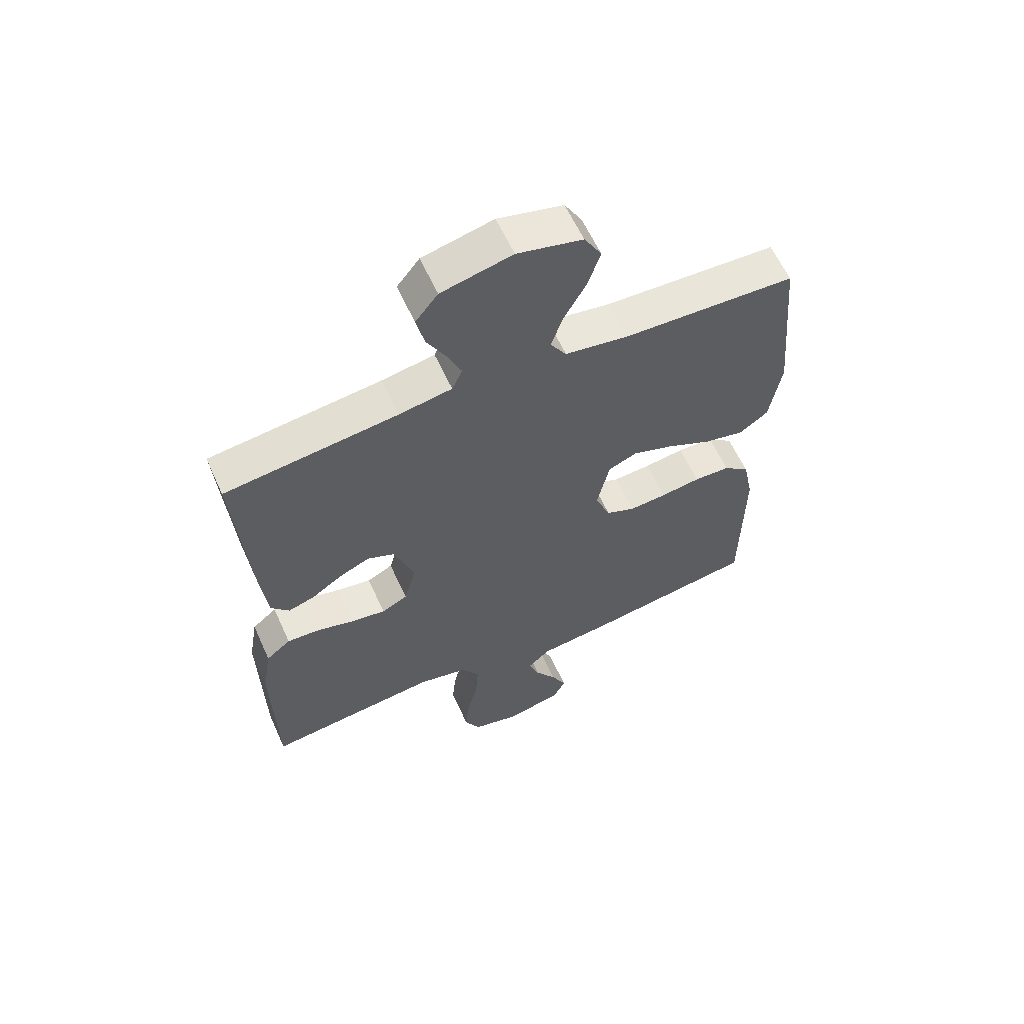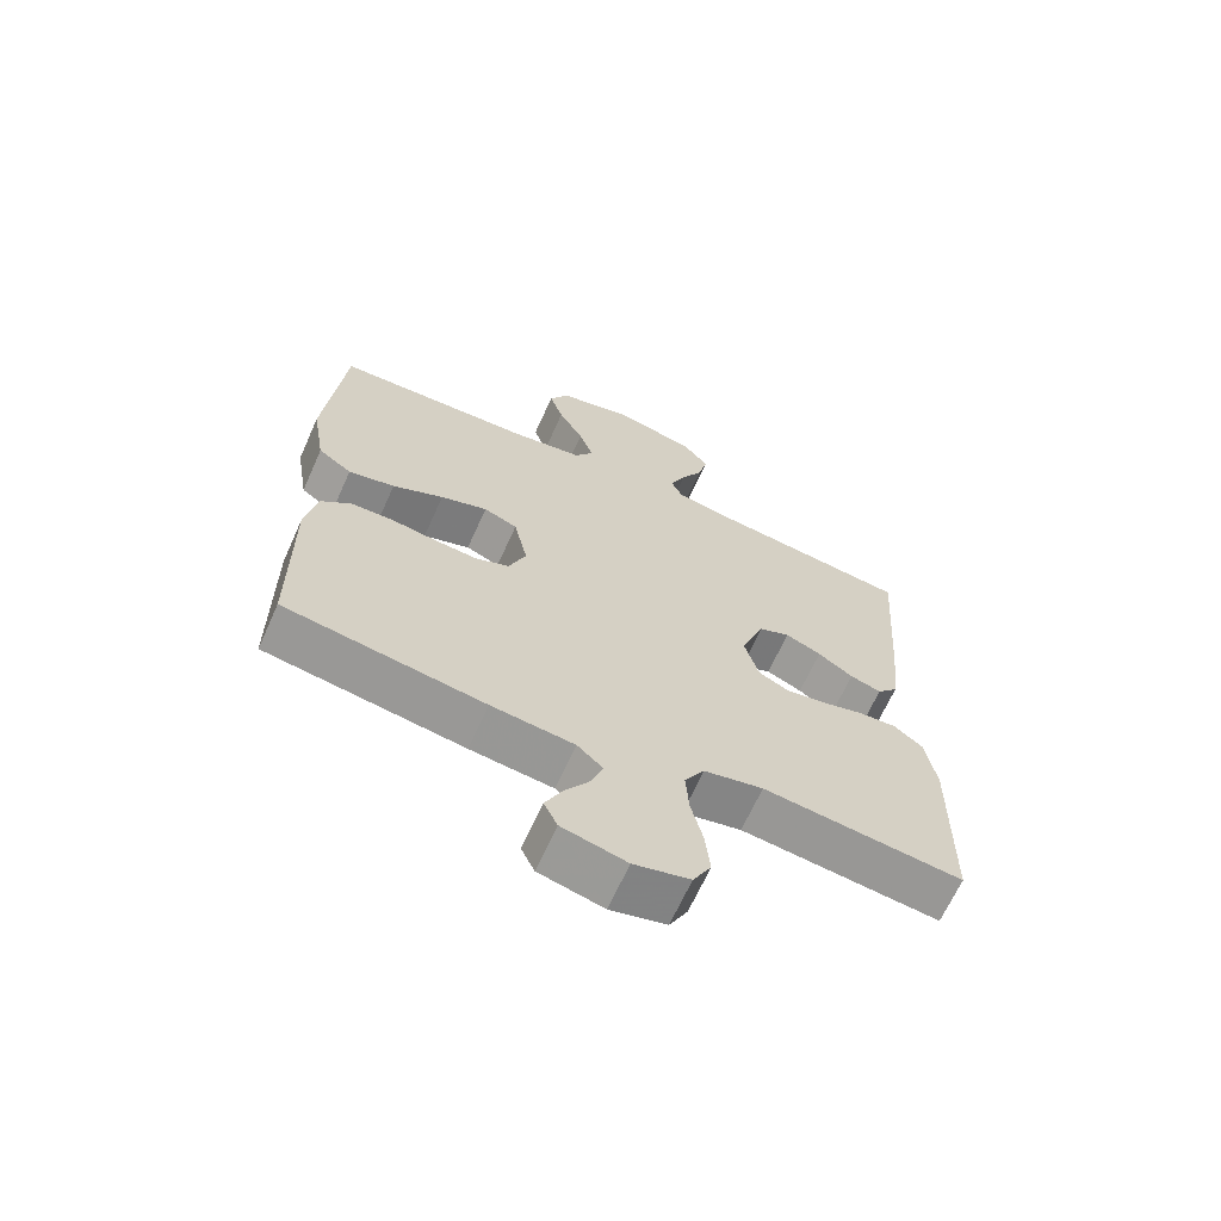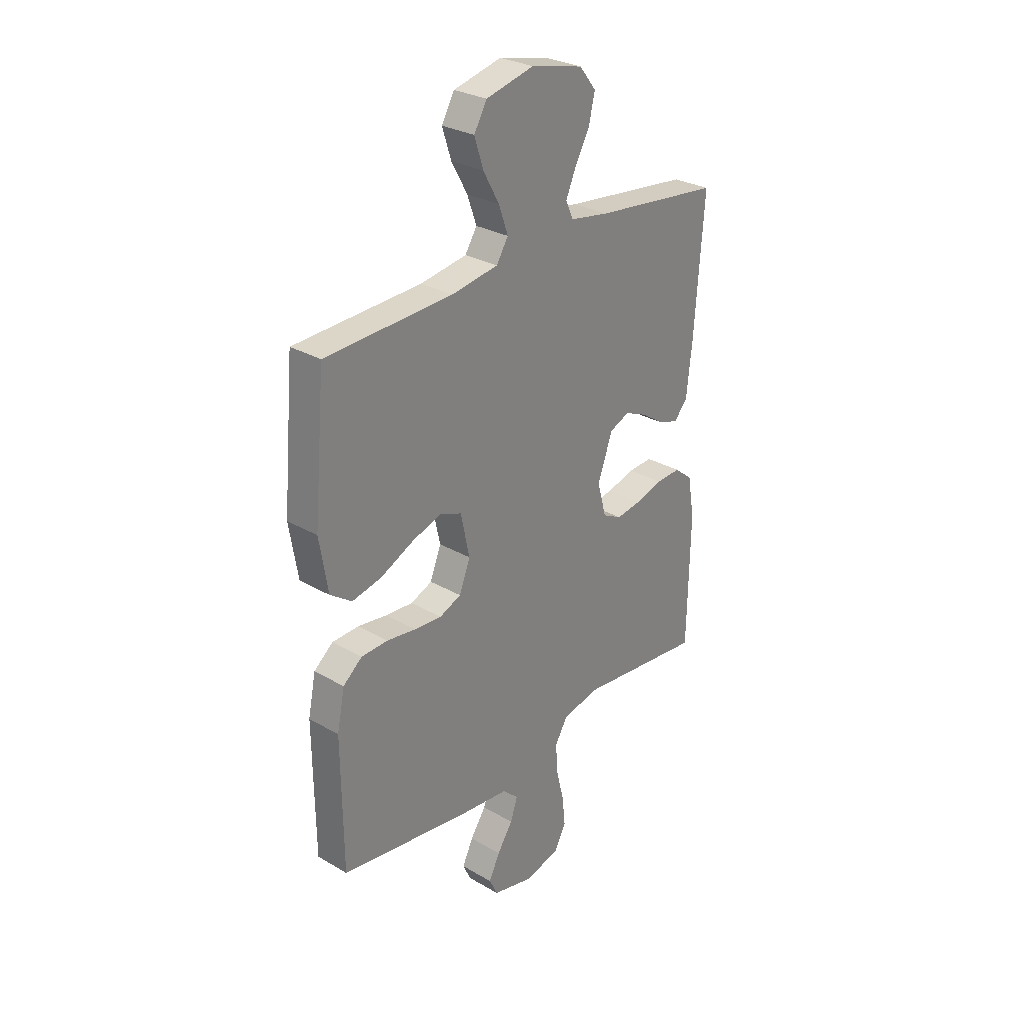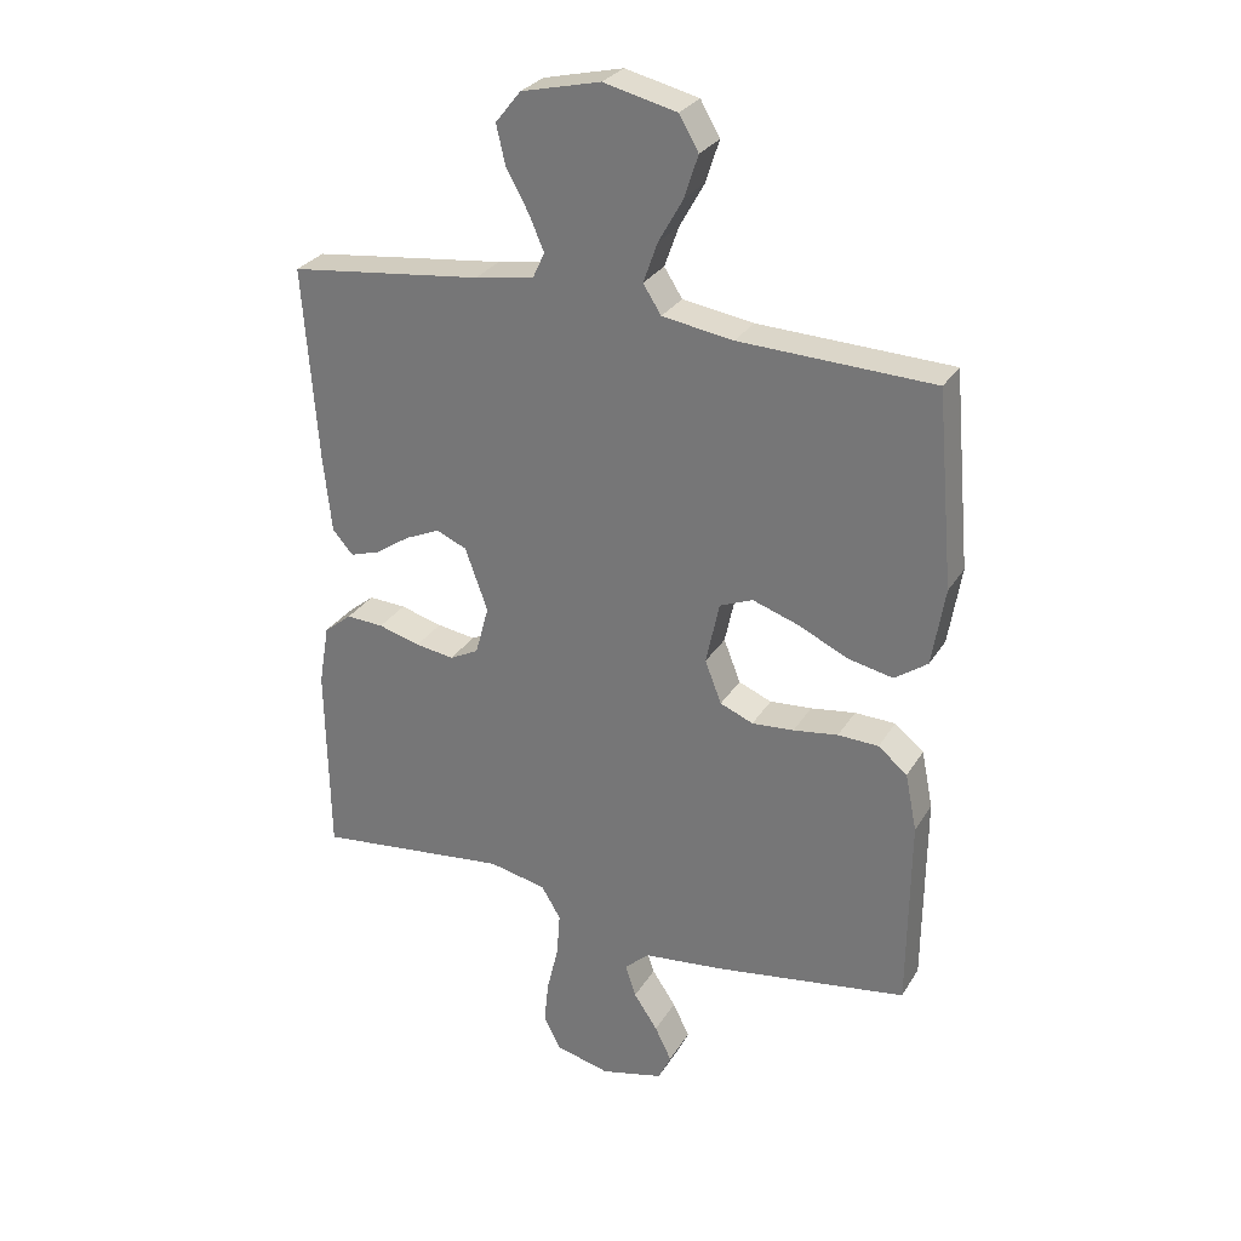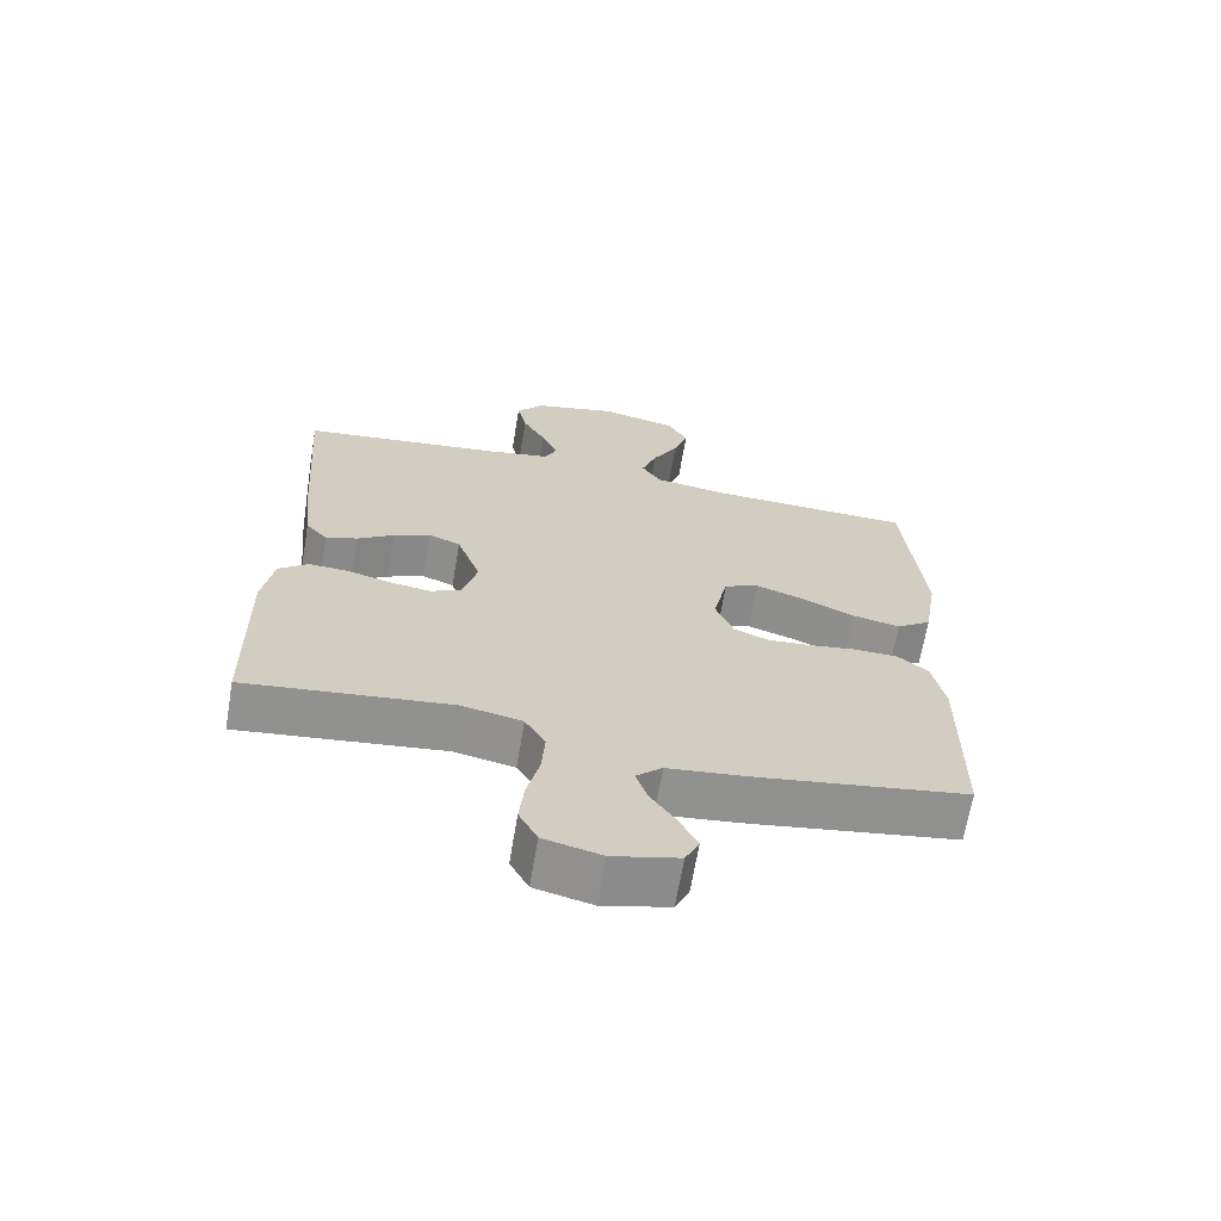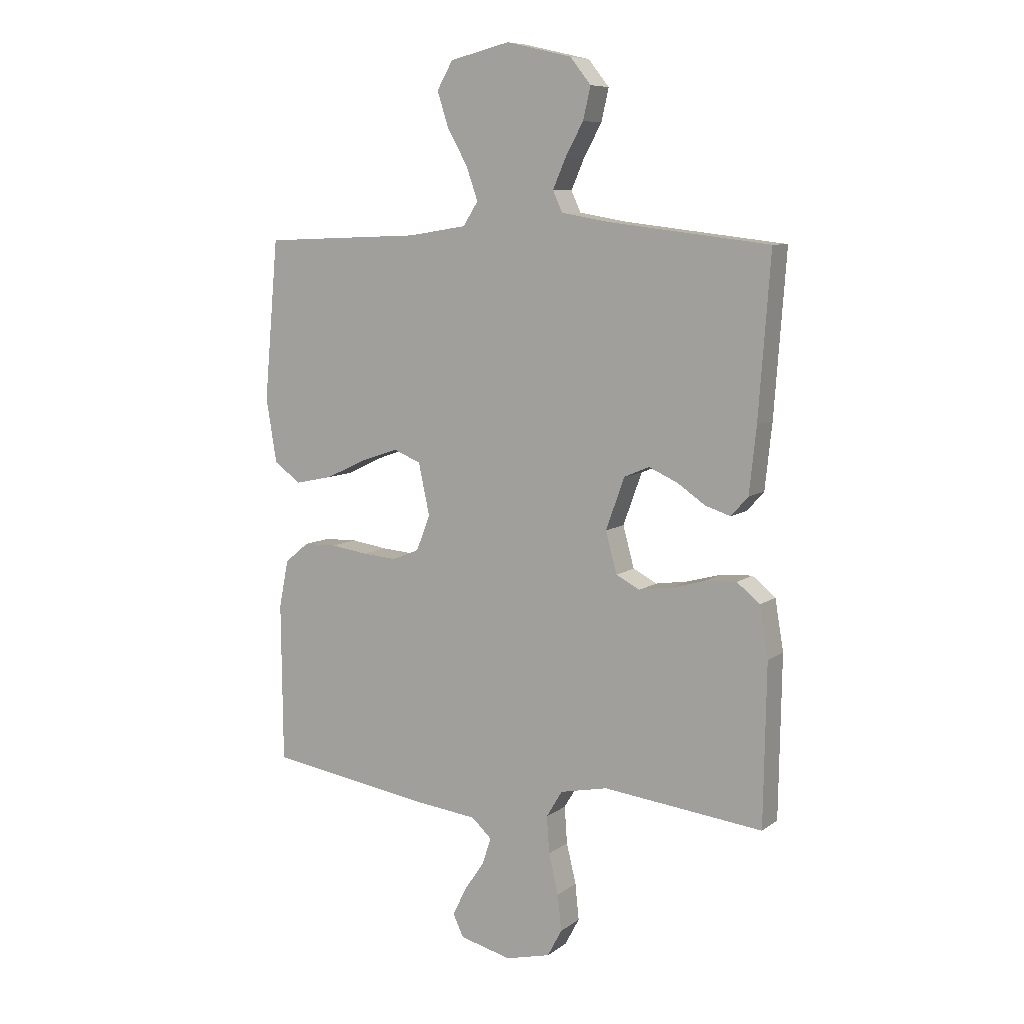
<metadata>
{"format":"obj","ext":"obj","renderer":"f3d","projection":"perspective","resolution":1024,"background":"white","views":[{"elev":60.6,"azim":155.7,"up":"+Z"},{"elev":-66.5,"azim":-24.2,"up":"+Z"},{"elev":29.0,"azim":-49.1,"up":"+Z"},{"elev":28.7,"azim":-154.4,"up":"+Z"},{"elev":-66.6,"azim":170.4,"up":"+Z"},{"elev":8.3,"azim":29.0,"up":"+Z"}]}
</metadata>
<code>
v -0.5 0.07 0.5
v -0.2 0.07 0.511
v -0.09 0.07 0.528
v -0.062 0.07 0.572
v -0.084 0.07 0.634
v -0.122 0.07 0.702
v -0.143 0.07 0.767
v -0.113 0.07 0.819
v 0 0.07 0.846
v 0.123 0.07 0.817
v 0.162 0.07 0.768
v 0.148 0.07 0.708
v 0.114 0.07 0.646
v 0.09 0.07 0.591
v 0.108 0.07 0.552
v 0.2 0.07 0.536
v 0.5 0.07 0.5
v 0.478 0.07 0.2
v 0.465 0.07 0.078
v 0.433 0.07 0.042
v 0.386 0.07 0.057
v 0.333 0.07 0.093
v 0.279 0.07 0.117
v 0.232 0.07 0.097
v 0.197 0.07 0
v 0.218 0.07 -0.077
v 0.263 0.07 -0.1
v 0.323 0.07 -0.091
v 0.388 0.07 -0.073
v 0.446 0.07 -0.07
v 0.489 0.07 -0.105
v 0.505 0.07 -0.2
v 0.5 0.07 -0.5
v 0.2 0.07 -0.466
v 0.111 0.07 -0.485
v 0.081 0.07 -0.535
v 0.086 0.07 -0.604
v 0.104 0.07 -0.679
v 0.111 0.07 -0.747
v 0.084 0.07 -0.798
v 0 0.07 -0.819
v -0.097 0.07 -0.795
v -0.117 0.07 -0.753
v -0.091 0.07 -0.7
v -0.054 0.07 -0.645
v -0.037 0.07 -0.595
v -0.075 0.07 -0.56
v -0.2 0.07 -0.546
v -0.5 0.07 -0.5
v -0.503 0.07 -0.2
v -0.485 0.07 -0.111
v -0.44 0.07 -0.074
v -0.377 0.07 -0.072
v -0.308 0.07 -0.082
v -0.243 0.07 -0.087
v -0.192 0.07 -0.066
v -0.166 0.07 0
v -0.187 0.07 0.097
v -0.238 0.07 0.118
v -0.309 0.07 0.094
v -0.386 0.07 0.058
v -0.456 0.07 0.043
v -0.507 0.07 0.079
v -0.527 0.07 0.2
v -0.5 0 0.5
v -0.2 0 0.511
v -0.09 0 0.528
v -0.062 0 0.572
v -0.084 0 0.634
v -0.122 0 0.702
v -0.143 0 0.767
v -0.113 0 0.819
v 0 0 0.846
v 0.123 0 0.817
v 0.162 0 0.768
v 0.148 0 0.708
v 0.114 0 0.646
v 0.09 0 0.591
v 0.108 0 0.552
v 0.2 0 0.536
v 0.5 0 0.5
v 0.478 0 0.2
v 0.465 0 0.078
v 0.433 0 0.042
v 0.386 0 0.057
v 0.333 0 0.093
v 0.279 0 0.117
v 0.232 0 0.097
v 0.197 0 0
v 0.218 0 -0.077
v 0.263 0 -0.1
v 0.323 0 -0.091
v 0.388 0 -0.073
v 0.446 0 -0.07
v 0.489 0 -0.105
v 0.505 0 -0.2
v 0.5 0 -0.5
v 0.2 0 -0.466
v 0.111 0 -0.485
v 0.081 0 -0.535
v 0.086 0 -0.604
v 0.104 0 -0.679
v 0.111 0 -0.747
v 0.084 0 -0.798
v 0 0 -0.819
v -0.097 0 -0.795
v -0.117 0 -0.753
v -0.091 0 -0.7
v -0.054 0 -0.645
v -0.037 0 -0.595
v -0.075 0 -0.56
v -0.2 0 -0.546
v -0.5 0 -0.5
v -0.503 0 -0.2
v -0.485 0 -0.111
v -0.44 0 -0.074
v -0.377 0 -0.072
v -0.308 0 -0.082
v -0.243 0 -0.087
v -0.192 0 -0.066
v -0.166 0 0
v -0.187 0 0.097
v -0.238 0 0.118
v -0.309 0 0.094
v -0.386 0 0.058
v -0.456 0 0.043
v -0.507 0 0.079
v -0.527 0 0.2
f 64 1 2
f 63 64 2
f 62 63 2
f 61 62 2
f 60 61 2
f 59 60 2 3
f 58 59 3 4
f 57 58 4
f 52 53 54
f 51 52 54
f 50 51 54
f 49 50 54
f 48 49 54
f 47 48 54
f 46 47 54 55
f 43 44 45
f 42 43 45
f 41 42 45
f 40 41 45
f 39 40 45
f 38 39 45
f 37 38 45
f 36 37 45 46
f 46 55 56
f 36 46 56
f 35 36 56
f 32 33 34
f 31 32 34
f 30 31 34
f 29 30 34
f 28 29 34
f 27 28 34 35
f 20 21 22
f 19 20 22
f 18 19 22
f 17 18 22
f 16 17 22
f 15 16 22 23
f 14 15 23 24
f 11 12 13
f 10 11 13
f 9 10 13
f 8 9 13
f 7 8 13
f 6 7 13
f 5 6 13
f 4 5 13 14
f 14 24 25
f 4 14 25
f 57 4 25
f 35 56 57
f 27 35 57
f 26 27 57
f 25 26 57
f 66 65 128
f 66 128 127
f 66 127 126
f 66 126 125
f 66 125 124
f 67 66 124 123
f 68 67 123 122
f 68 122 121
f 118 117 116
f 118 116 115
f 118 115 114
f 118 114 113
f 118 113 112
f 118 112 111
f 119 118 111 110
f 109 108 107
f 109 107 106
f 109 106 105
f 109 105 104
f 109 104 103
f 109 103 102
f 109 102 101
f 110 109 101 100
f 120 119 110
f 120 110 100
f 120 100 99
f 98 97 96
f 98 96 95
f 98 95 94
f 98 94 93
f 98 93 92
f 99 98 92 91
f 86 85 84
f 86 84 83
f 86 83 82
f 86 82 81
f 86 81 80
f 87 86 80 79
f 88 87 79 78
f 77 76 75
f 77 75 74
f 77 74 73
f 77 73 72
f 77 72 71
f 77 71 70
f 77 70 69
f 78 77 69 68
f 89 88 78
f 89 78 68
f 89 68 121
f 121 120 99
f 121 99 91
f 121 91 90
f 121 90 89
f 1 65 66 2
f 2 66 67 3
f 3 67 68 4
f 4 68 69 5
f 5 69 70 6
f 6 70 71 7
f 7 71 72 8
f 8 72 73 9
f 9 73 74 10
f 10 74 75 11
f 11 75 76 12
f 12 76 77 13
f 13 77 78 14
f 14 78 79 15
f 15 79 80 16
f 16 80 81 17
f 17 81 82 18
f 18 82 83 19
f 19 83 84 20
f 20 84 85 21
f 21 85 86 22
f 22 86 87 23
f 23 87 88 24
f 24 88 89 25
f 25 89 90 26
f 26 90 91 27
f 27 91 92 28
f 28 92 93 29
f 29 93 94 30
f 30 94 95 31
f 31 95 96 32
f 32 96 97 33
f 33 97 98 34
f 34 98 99 35
f 35 99 100 36
f 36 100 101 37
f 37 101 102 38
f 38 102 103 39
f 39 103 104 40
f 40 104 105 41
f 41 105 106 42
f 42 106 107 43
f 43 107 108 44
f 44 108 109 45
f 45 109 110 46
f 46 110 111 47
f 47 111 112 48
f 48 112 113 49
f 49 113 114 50
f 50 114 115 51
f 51 115 116 52
f 52 116 117 53
f 53 117 118 54
f 54 118 119 55
f 55 119 120 56
f 56 120 121 57
f 57 121 122 58
f 58 122 123 59
f 59 123 124 60
f 60 124 125 61
f 61 125 126 62
f 62 126 127 63
f 63 127 128 64
f 64 128 65 1

</code>
